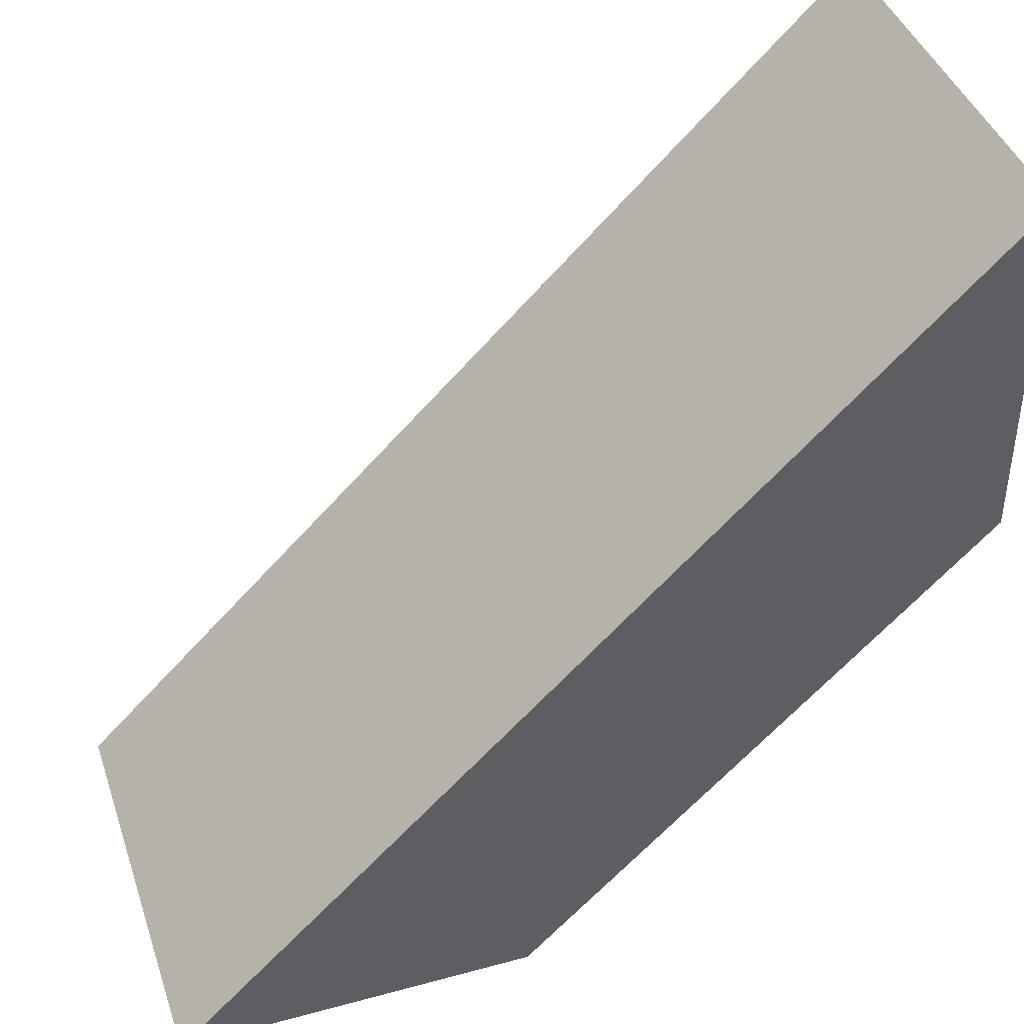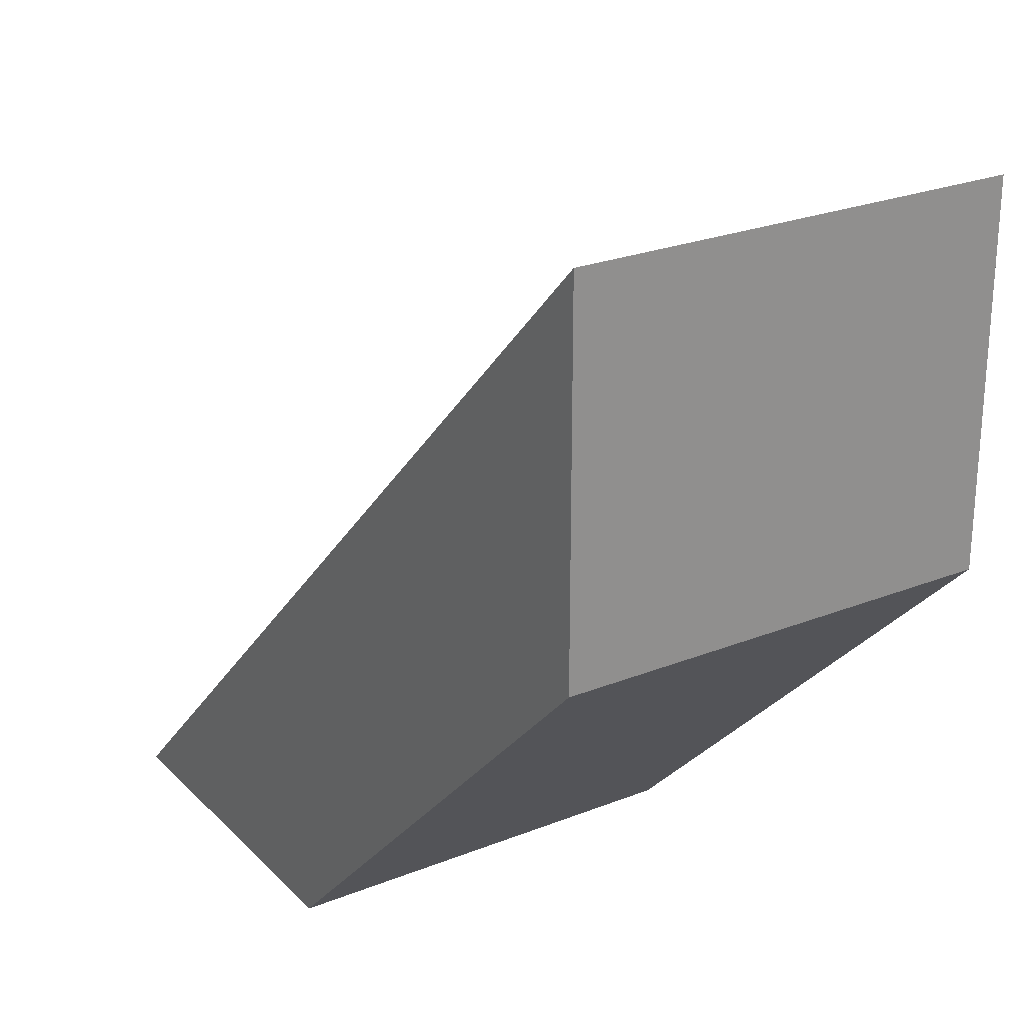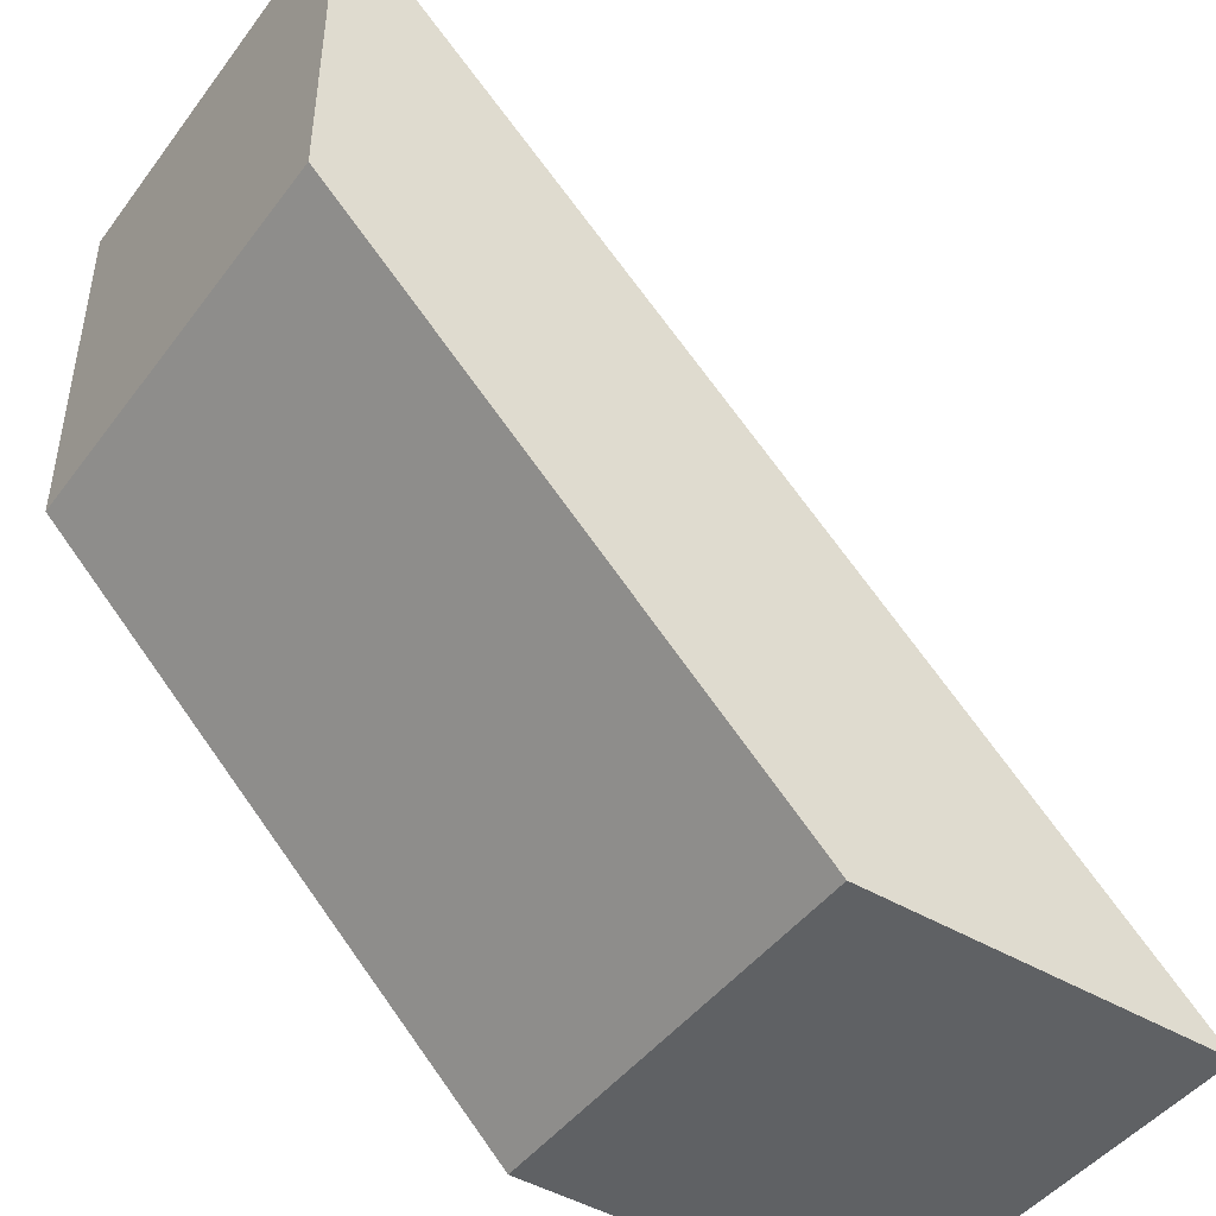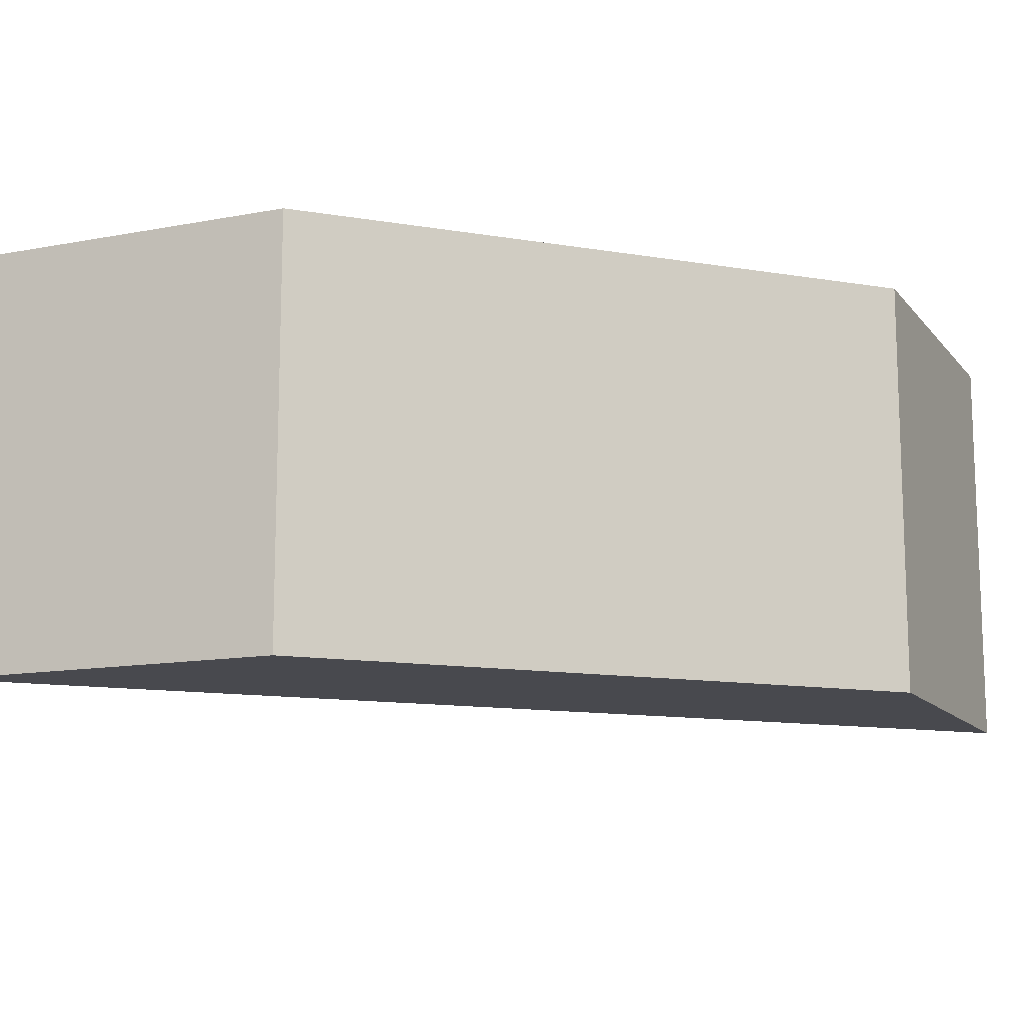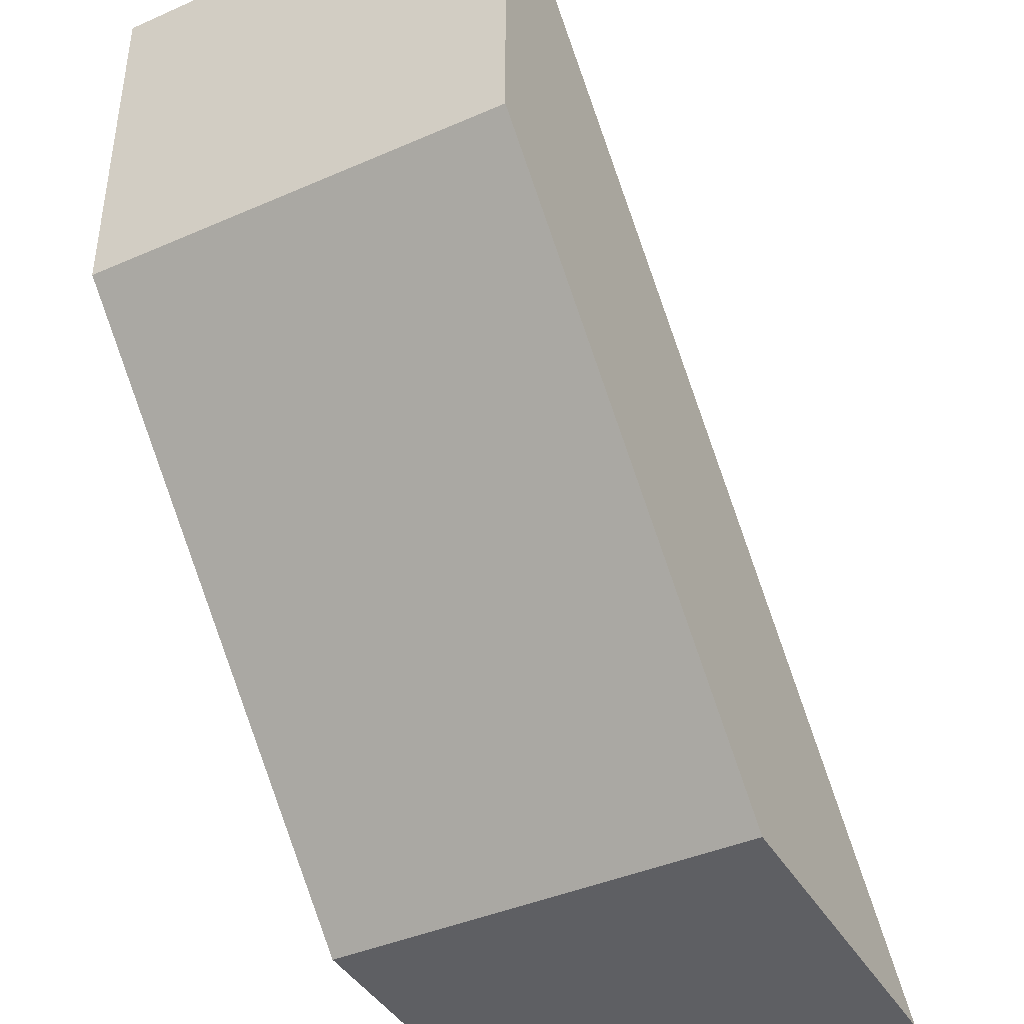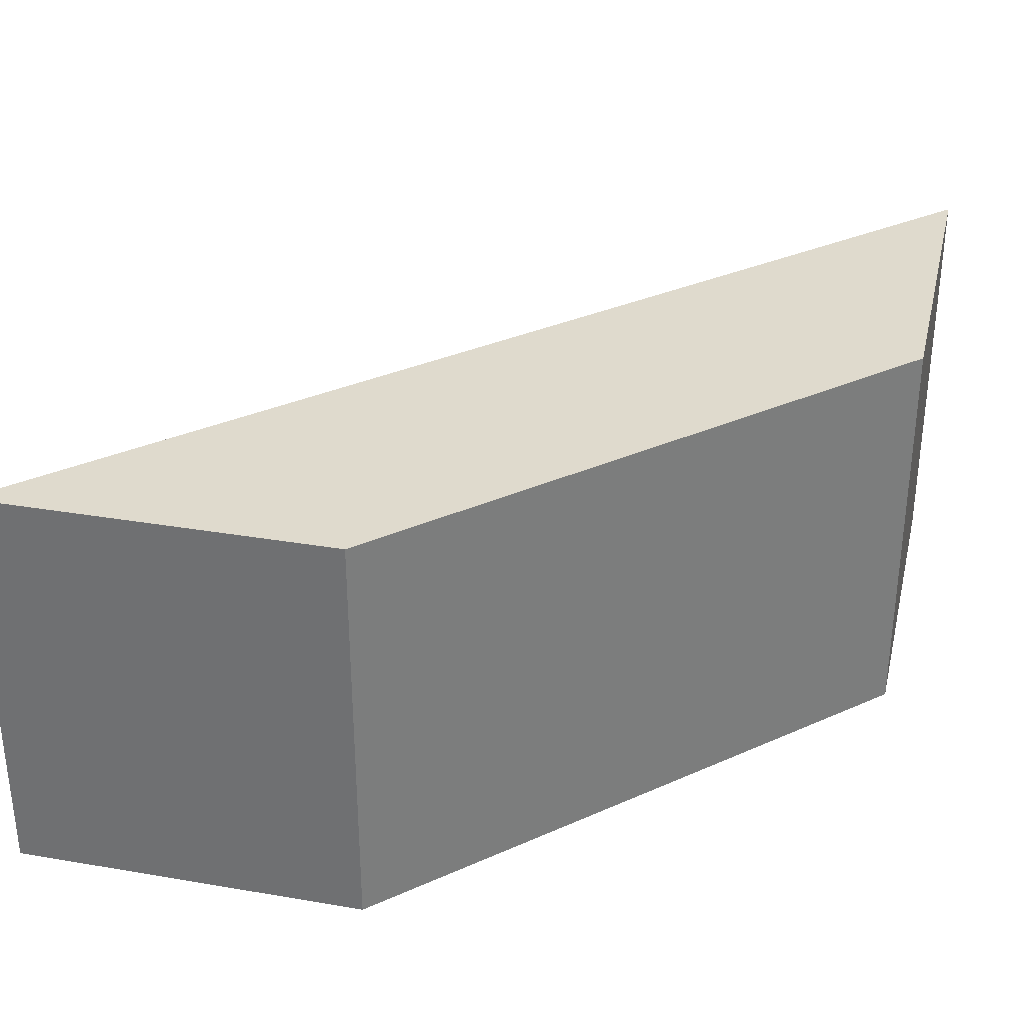
<metadata>
{"format":"obj","ext":"obj","renderer":"f3d","projection":"perspective","resolution":1024,"background":"white","views":[{"elev":41.7,"azim":-18.1,"up":"+Y"},{"elev":25.0,"azim":57.2,"up":"+Y"},{"elev":-45.4,"azim":145.5,"up":"+Y"},{"elev":-12.7,"azim":23.8,"up":"+Z"},{"elev":-41.3,"azim":117.9,"up":"+Y"},{"elev":32.8,"azim":13.3,"up":"+Z"}]}
</metadata>
<code>
g diamond_marker_V2_P2_L1
v -0.018 0.08382 0.03
v -0.08382 0.018 0.03
v -0.1347 0.018 0.03
v -0.018 0.1347 0.03
v -0.018 0.1347 -0.03
v -0.018 0.08382 -0.03
v -0.018 0.08382 0.03
v -0.018 0.1347 0.03
v -0.08382 0.018 -0.03
v -0.1347 0.018 -0.03
v -0.1347 0.018 0.03
v -0.08382 0.018 0.03
v -0.018 0.08382 -0.03
v -0.08382 0.018 -0.03
v -0.08382 0.018 0.03
v -0.018 0.08382 0.03
v -0.018 0.08382 -0.03
v -0.018 0.1347 -0.03
v -0.1347 0.018 -0.03
v -0.08382 0.018 -0.03
v -0.1347 0.018 -0.03
v -0.018 0.1347 -0.03
v -0.018 0.1347 0.03
v -0.1347 0.018 0.03
g diamond_marker_V2_P2_L1_0
f 3 2 1
f 4 3 1
f 7 6 5
f 8 7 5
f 11 10 9
f 12 11 9
f 15 14 13
f 16 15 13
f 19 18 17
f 20 19 17
f 23 22 21
f 24 23 21

</code>
